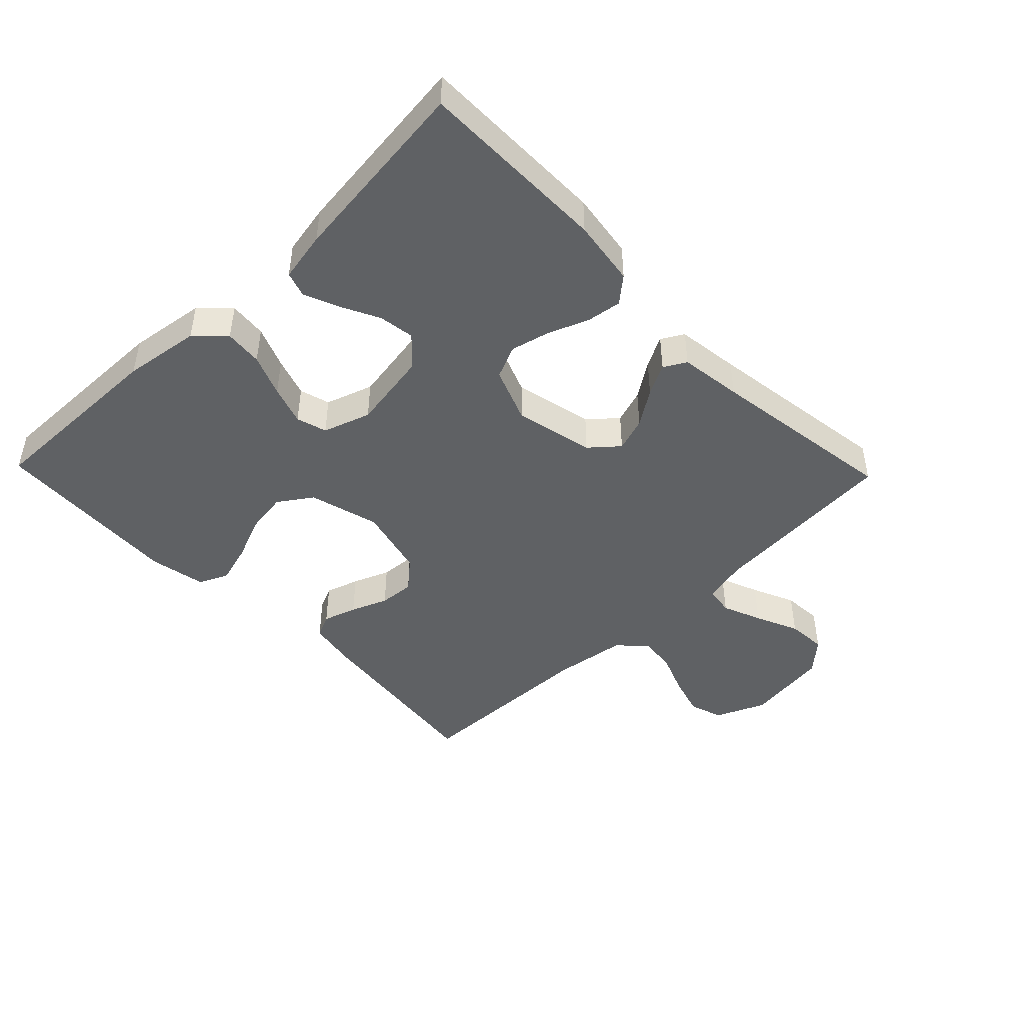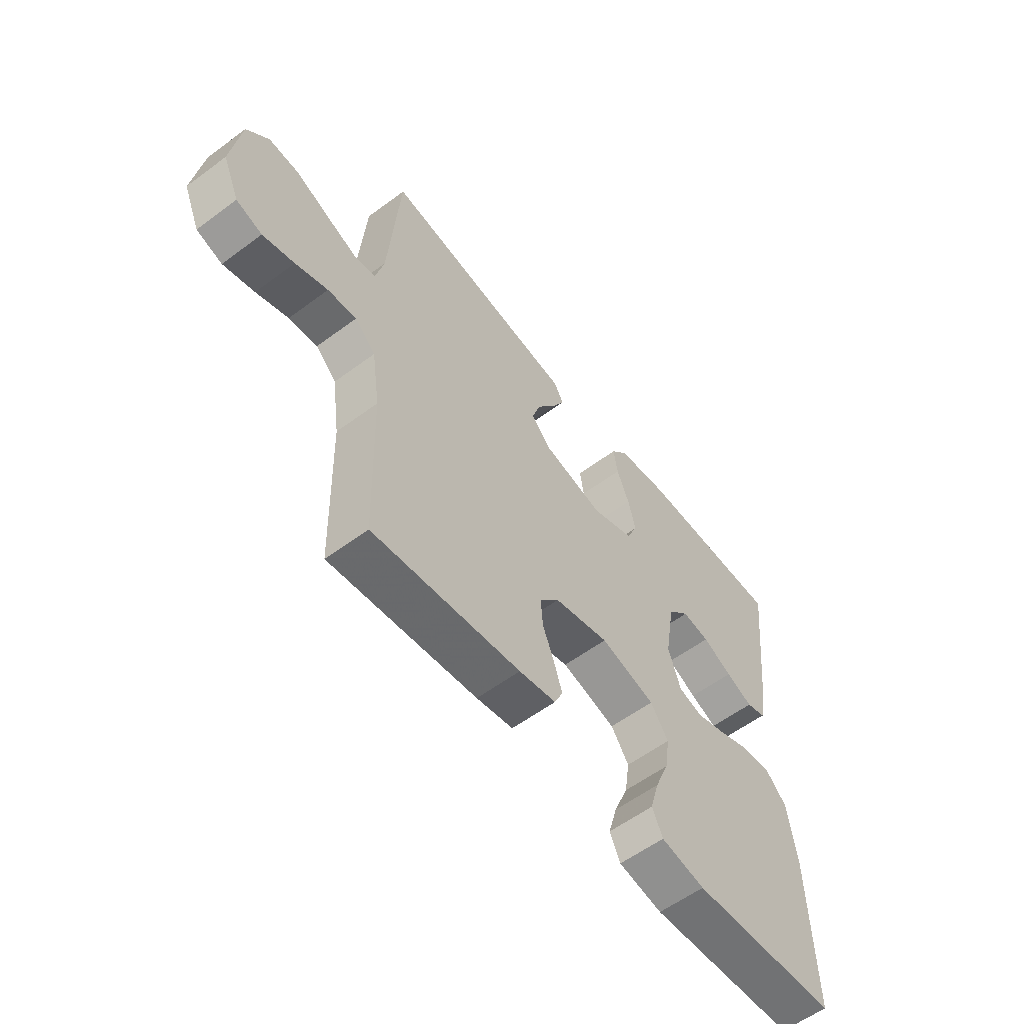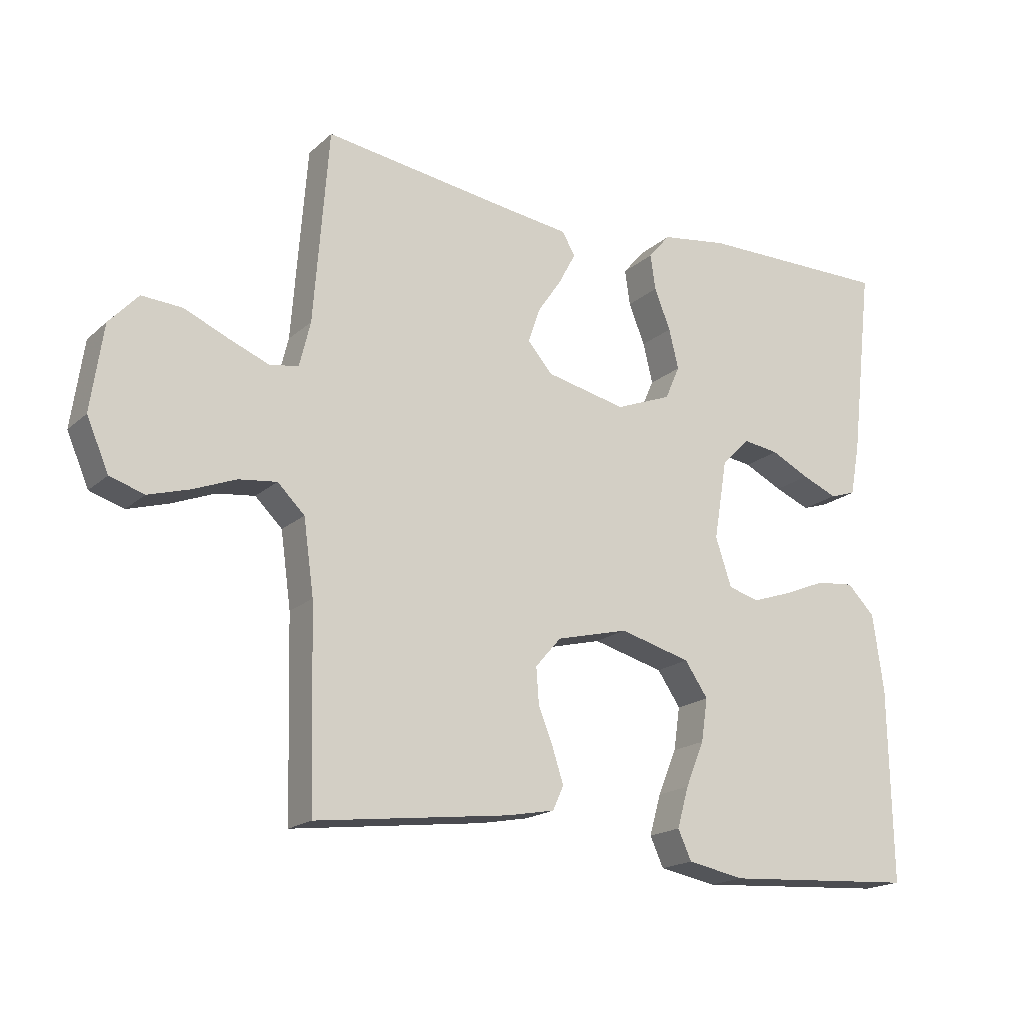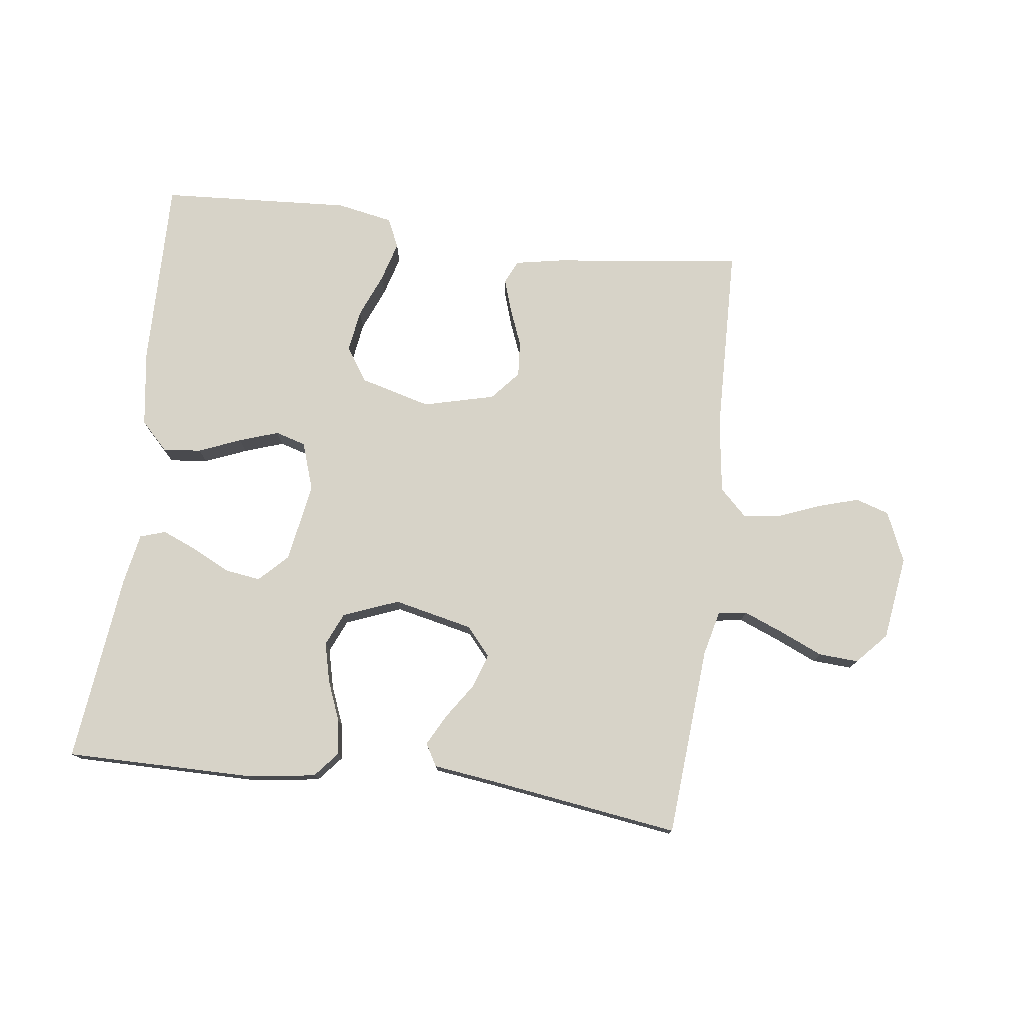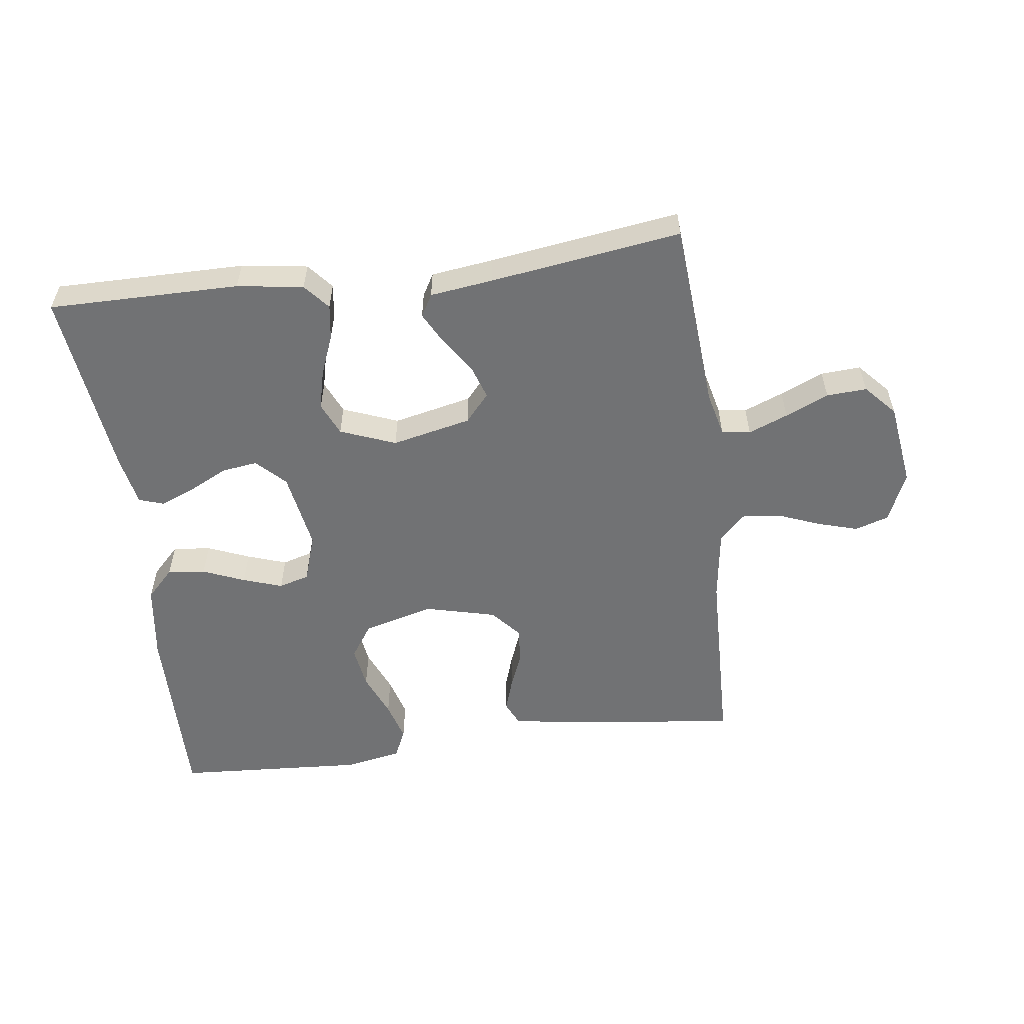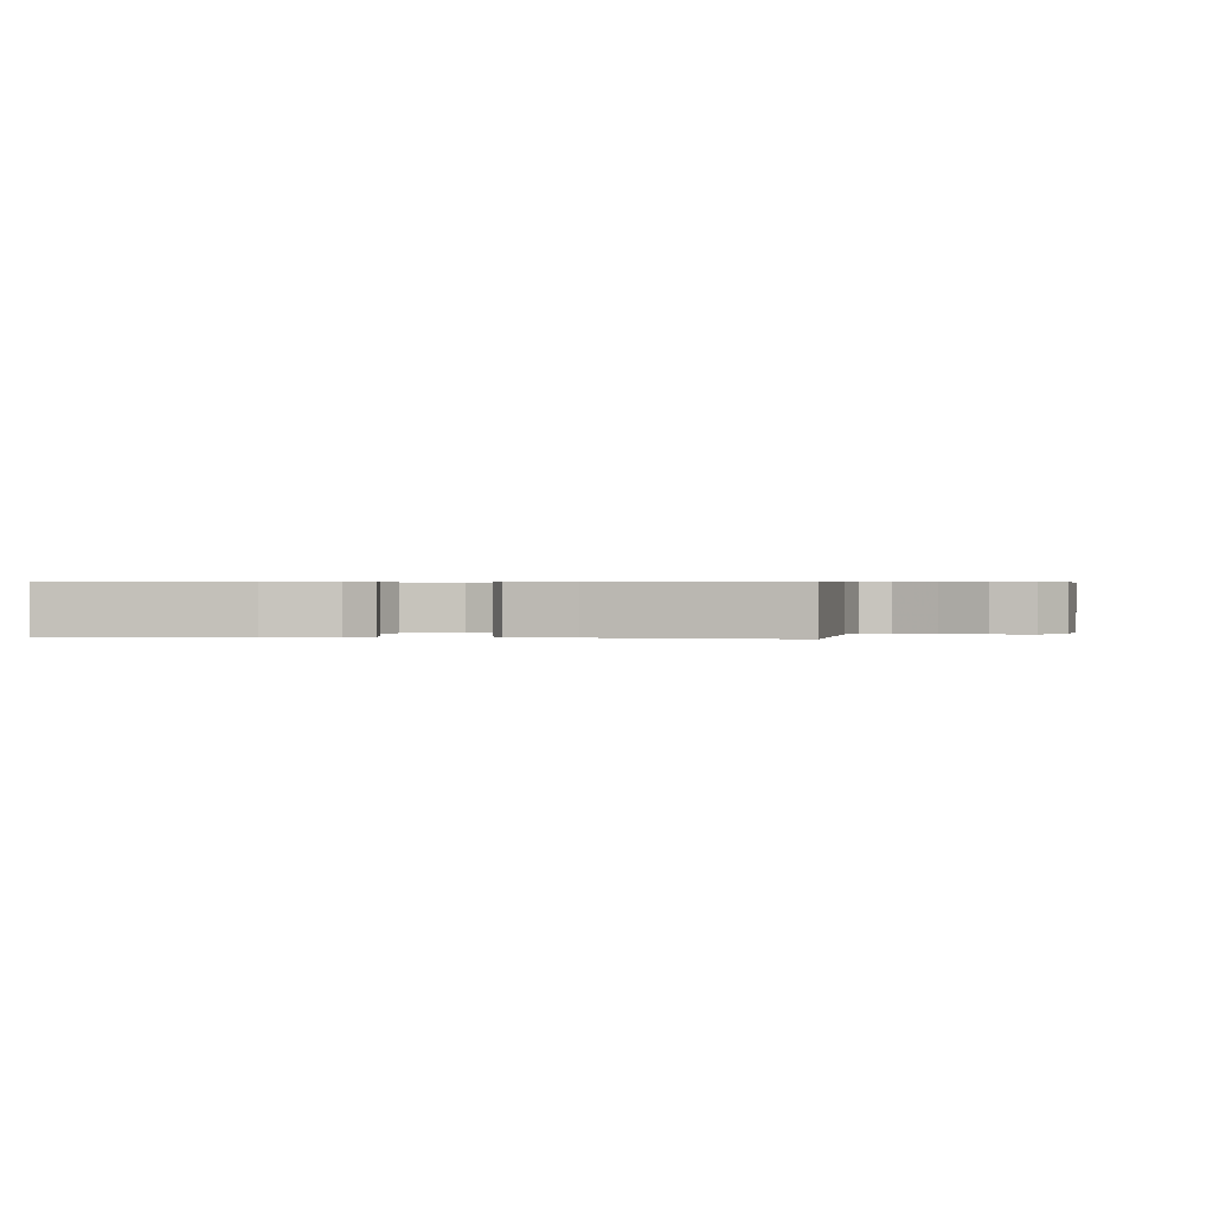
<metadata>
{"format":"obj","ext":"obj","renderer":"f3d","projection":"perspective","resolution":1024,"background":"white","views":[{"elev":-45.6,"azim":-46.0,"up":"+Y"},{"elev":-58.0,"azim":127.6,"up":"+Z"},{"elev":-18.2,"azim":148.3,"up":"+Z"},{"elev":76.6,"azim":7.2,"up":"+Y"},{"elev":-55.4,"azim":7.4,"up":"+Y"},{"elev":0.5,"azim":7.8,"up":"+Y"}]}
</metadata>
<code>
v 0.5 0.07 -0.5
v 0.2 0.07 -0.464
v 0.125 0.07 -0.45
v 0.108 0.07 -0.413
v 0.125 0.07 -0.36
v 0.148 0.07 -0.302
v 0.152 0.07 -0.246
v 0.112 0.07 -0.2
v 0 0.07 -0.172
v -0.111 0.07 -0.202
v -0.147 0.07 -0.255
v -0.137 0.07 -0.322
v -0.108 0.07 -0.392
v -0.09 0.07 -0.455
v -0.111 0.07 -0.501
v -0.2 0.07 -0.518
v -0.5 0.07 -0.5
v -0.495 0.07 -0.2
v -0.478 0.07 -0.079
v -0.435 0.07 -0.035
v -0.375 0.07 -0.041
v -0.309 0.07 -0.068
v -0.247 0.07 -0.089
v -0.199 0.07 -0.075
v -0.174 0.07 0
v -0.195 0.07 0.125
v -0.239 0.07 0.169
v -0.295 0.07 0.161
v -0.355 0.07 0.131
v -0.41 0.07 0.108
v -0.45 0.07 0.121
v -0.465 0.07 0.2
v -0.5 0.07 0.5
v -0.2 0.07 0.499
v -0.096 0.07 0.484
v -0.062 0.07 0.444
v -0.07 0.07 0.389
v -0.095 0.07 0.326
v -0.11 0.07 0.264
v -0.087 0.07 0.212
v 0 0.07 0.178
v 0.125 0.07 0.206
v 0.163 0.07 0.25
v 0.145 0.07 0.304
v 0.107 0.07 0.36
v 0.081 0.07 0.409
v 0.101 0.07 0.444
v 0.2 0.07 0.457
v 0.5 0.07 0.5
v 0.523 0.07 0.2
v 0.54 0.07 0.13
v 0.585 0.07 0.123
v 0.647 0.07 0.148
v 0.715 0.07 0.178
v 0.778 0.07 0.182
v 0.823 0.07 0.133
v 0.842 0.07 0
v 0.808 0.07 -0.079
v 0.755 0.07 -0.096
v 0.691 0.07 -0.077
v 0.625 0.07 -0.051
v 0.566 0.07 -0.044
v 0.524 0.07 -0.085
v 0.508 0.07 -0.2
v 0.5 0 -0.5
v 0.2 0 -0.464
v 0.125 0 -0.45
v 0.108 0 -0.413
v 0.125 0 -0.36
v 0.148 0 -0.302
v 0.152 0 -0.246
v 0.112 0 -0.2
v 0 0 -0.172
v -0.111 0 -0.202
v -0.147 0 -0.255
v -0.137 0 -0.322
v -0.108 0 -0.392
v -0.09 0 -0.455
v -0.111 0 -0.501
v -0.2 0 -0.518
v -0.5 0 -0.5
v -0.495 0 -0.2
v -0.478 0 -0.079
v -0.435 0 -0.035
v -0.375 0 -0.041
v -0.309 0 -0.068
v -0.247 0 -0.089
v -0.199 0 -0.075
v -0.174 0 0
v -0.195 0 0.125
v -0.239 0 0.169
v -0.295 0 0.161
v -0.355 0 0.131
v -0.41 0 0.108
v -0.45 0 0.121
v -0.465 0 0.2
v -0.5 0 0.5
v -0.2 0 0.499
v -0.096 0 0.484
v -0.062 0 0.444
v -0.07 0 0.389
v -0.095 0 0.326
v -0.11 0 0.264
v -0.087 0 0.212
v 0 0 0.178
v 0.125 0 0.206
v 0.163 0 0.25
v 0.145 0 0.304
v 0.107 0 0.36
v 0.081 0 0.409
v 0.101 0 0.444
v 0.2 0 0.457
v 0.5 0 0.5
v 0.523 0 0.2
v 0.54 0 0.13
v 0.585 0 0.123
v 0.647 0 0.148
v 0.715 0 0.178
v 0.778 0 0.182
v 0.823 0 0.133
v 0.842 0 0
v 0.808 0 -0.079
v 0.755 0 -0.096
v 0.691 0 -0.077
v 0.625 0 -0.051
v 0.566 0 -0.044
v 0.524 0 -0.085
v 0.508 0 -0.2
f 58 59 60 61
f 56 57 58 61
f 56 61 62
f 53 54 55 56
f 52 53 56 62
f 51 52 62 63
f 48 49 50
f 44 45 46 47
f 43 44 47 48
f 35 36 37 38
f 35 38 39
f 34 35 39
f 33 34 39
f 32 33 39 40
f 28 29 30 31
f 28 31 32
f 27 28 32 40
f 19 20 21 22
f 19 22 23
f 18 19 23
f 17 18 23 24
f 15 16 17 24
f 12 13 14 15
f 11 12 15 24
f 3 4 5 6
f 1 2 3 6
f 64 1 6 7
f 63 64 7 8
f 51 63 8 9
f 43 48 50 51
f 42 43 51 9
f 41 42 9 10
f 26 27 40 41
f 25 26 41 10
f 10 11 24 25
f 125 124 123 122
f 125 122 121 120
f 126 125 120
f 120 119 118 117
f 126 120 117 116
f 127 126 116 115
f 114 113 112
f 111 110 109 108
f 112 111 108 107
f 102 101 100 99
f 103 102 99
f 103 99 98
f 103 98 97
f 104 103 97 96
f 95 94 93 92
f 96 95 92
f 104 96 92 91
f 86 85 84 83
f 87 86 83
f 87 83 82
f 88 87 82 81
f 88 81 80 79
f 79 78 77 76
f 88 79 76 75
f 70 69 68 67
f 70 67 66 65
f 71 70 65 128
f 72 71 128 127
f 73 72 127 115
f 115 114 112 107
f 73 115 107 106
f 74 73 106 105
f 105 104 91 90
f 74 105 90 89
f 89 88 75 74
f 1 65 66 2
f 2 66 67 3
f 3 67 68 4
f 4 68 69 5
f 5 69 70 6
f 6 70 71 7
f 7 71 72 8
f 8 72 73 9
f 9 73 74 10
f 10 74 75 11
f 11 75 76 12
f 12 76 77 13
f 13 77 78 14
f 14 78 79 15
f 15 79 80 16
f 16 80 81 17
f 17 81 82 18
f 18 82 83 19
f 19 83 84 20
f 20 84 85 21
f 21 85 86 22
f 22 86 87 23
f 23 87 88 24
f 24 88 89 25
f 25 89 90 26
f 26 90 91 27
f 27 91 92 28
f 28 92 93 29
f 29 93 94 30
f 30 94 95 31
f 31 95 96 32
f 32 96 97 33
f 33 97 98 34
f 34 98 99 35
f 35 99 100 36
f 36 100 101 37
f 37 101 102 38
f 38 102 103 39
f 39 103 104 40
f 40 104 105 41
f 41 105 106 42
f 42 106 107 43
f 43 107 108 44
f 44 108 109 45
f 45 109 110 46
f 46 110 111 47
f 47 111 112 48
f 48 112 113 49
f 49 113 114 50
f 50 114 115 51
f 51 115 116 52
f 52 116 117 53
f 53 117 118 54
f 54 118 119 55
f 55 119 120 56
f 56 120 121 57
f 57 121 122 58
f 58 122 123 59
f 59 123 124 60
f 60 124 125 61
f 61 125 126 62
f 62 126 127 63
f 63 127 128 64
f 64 128 65 1

</code>
